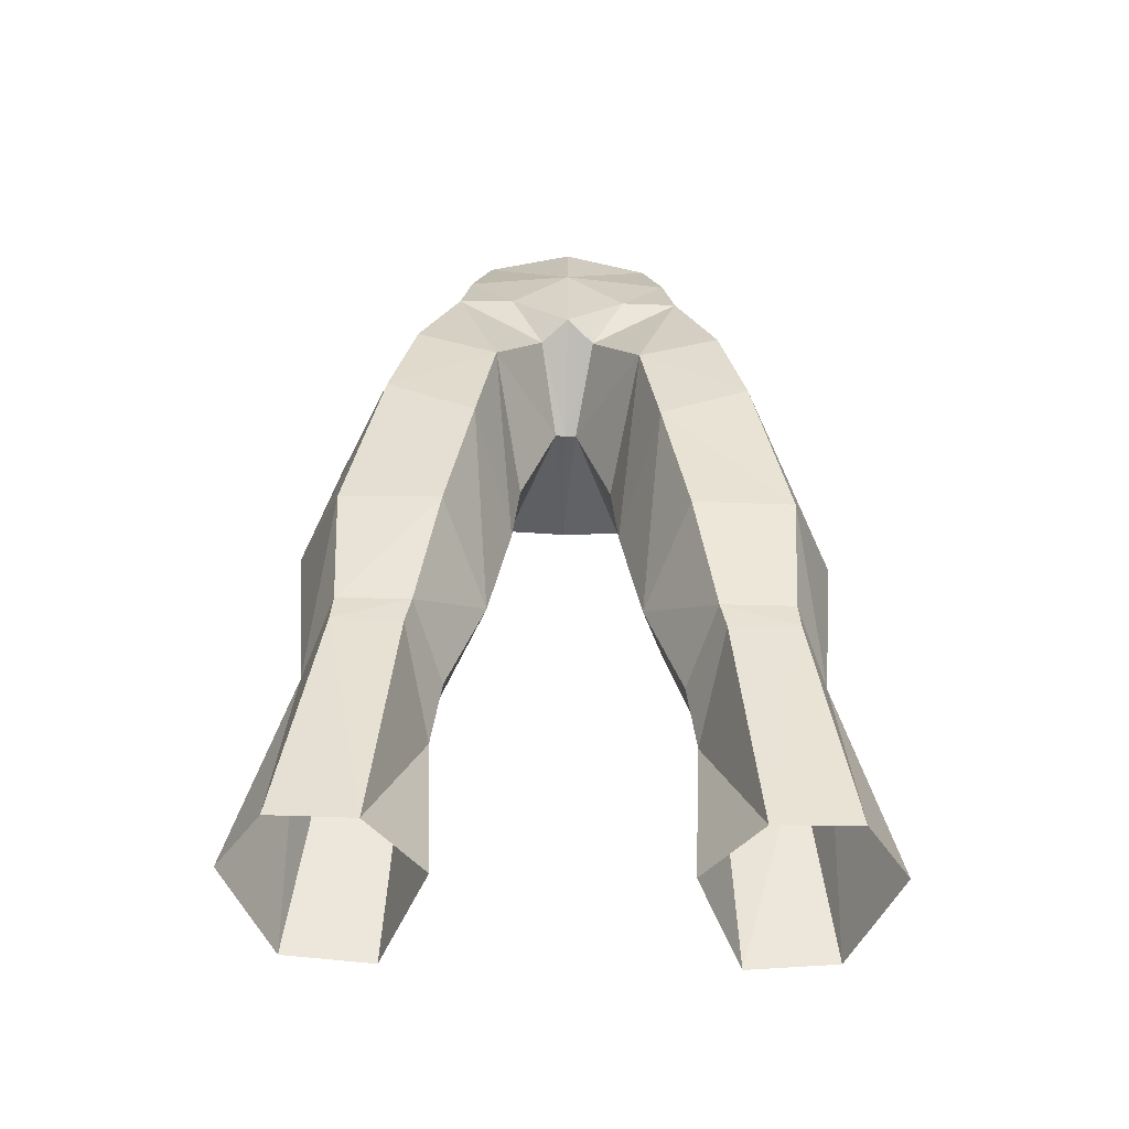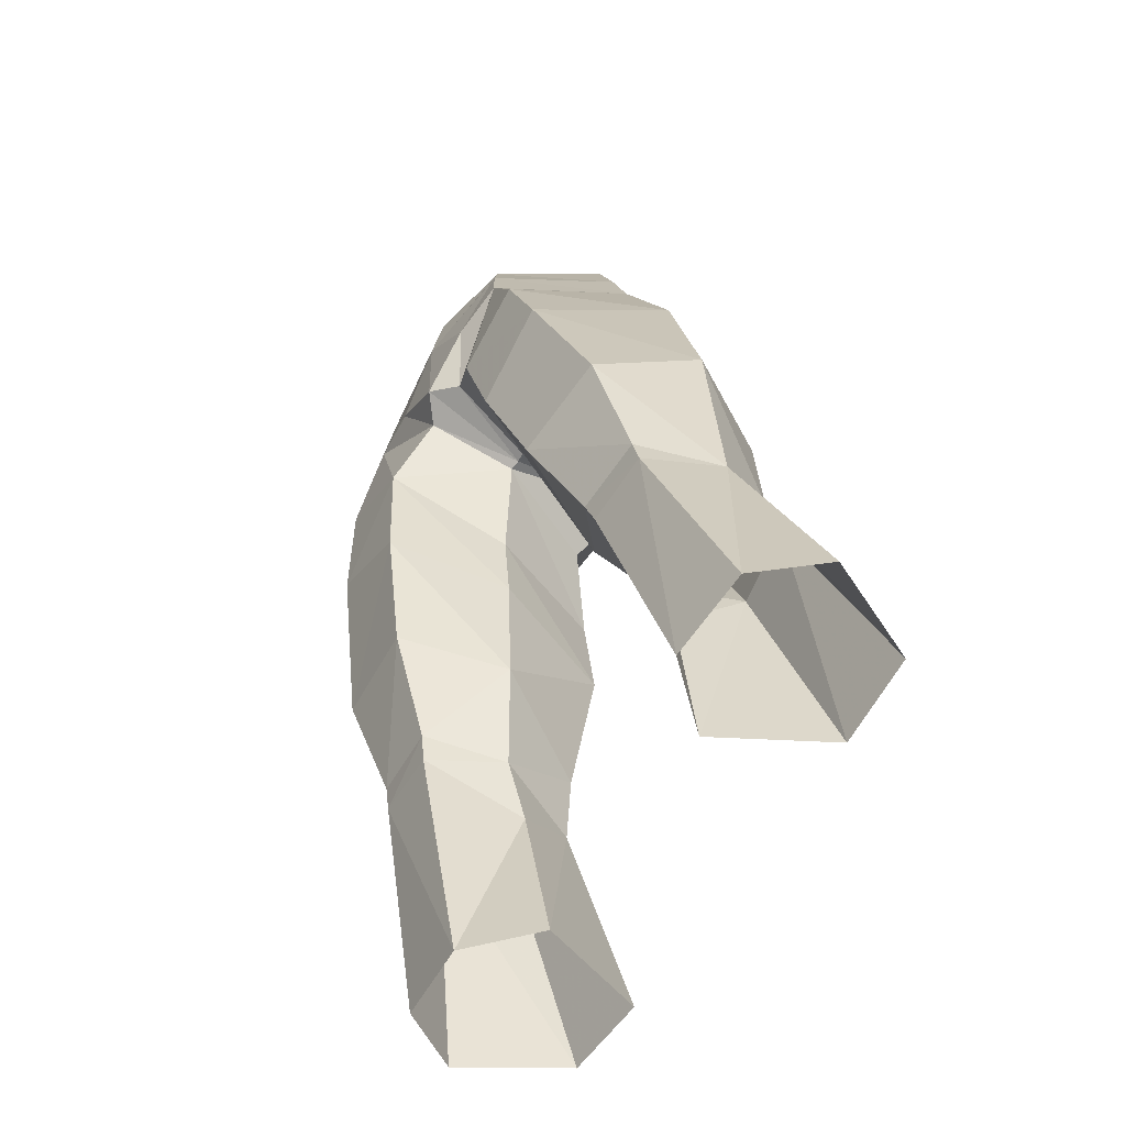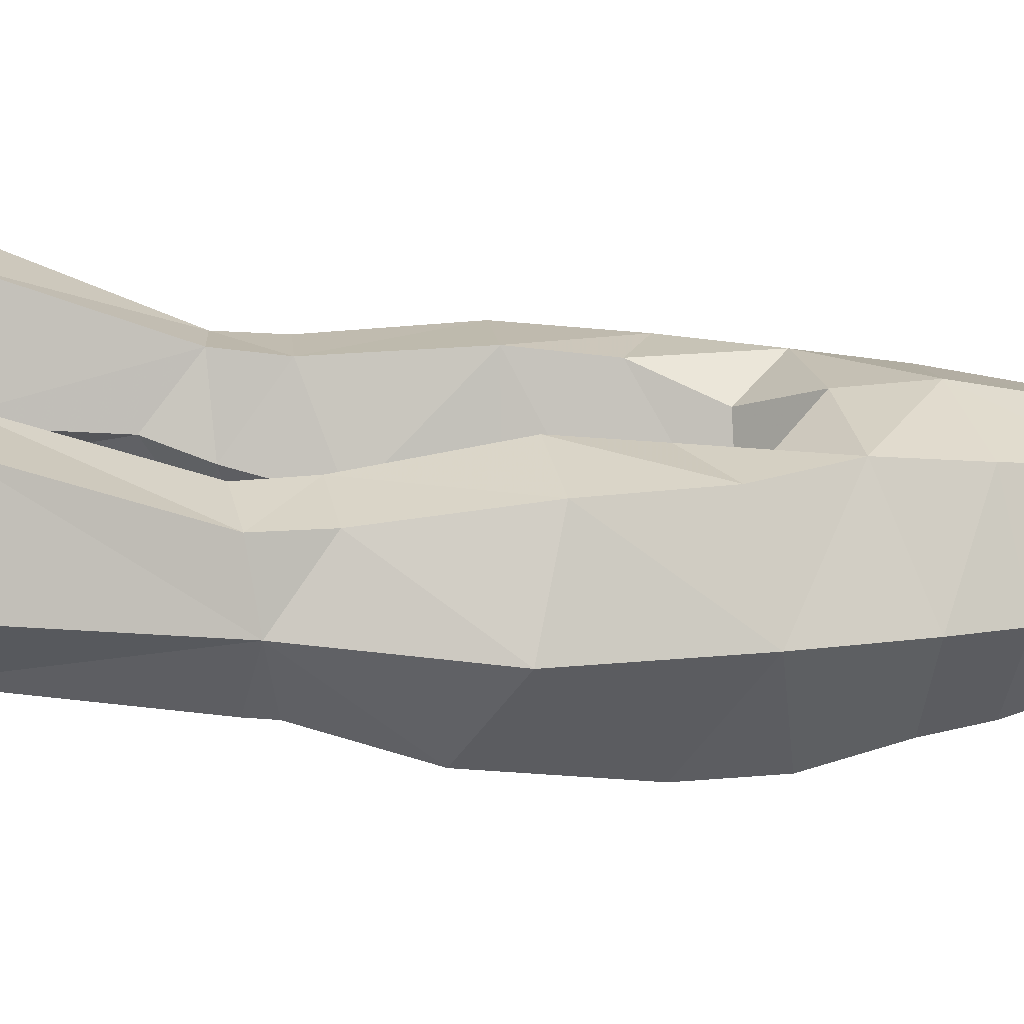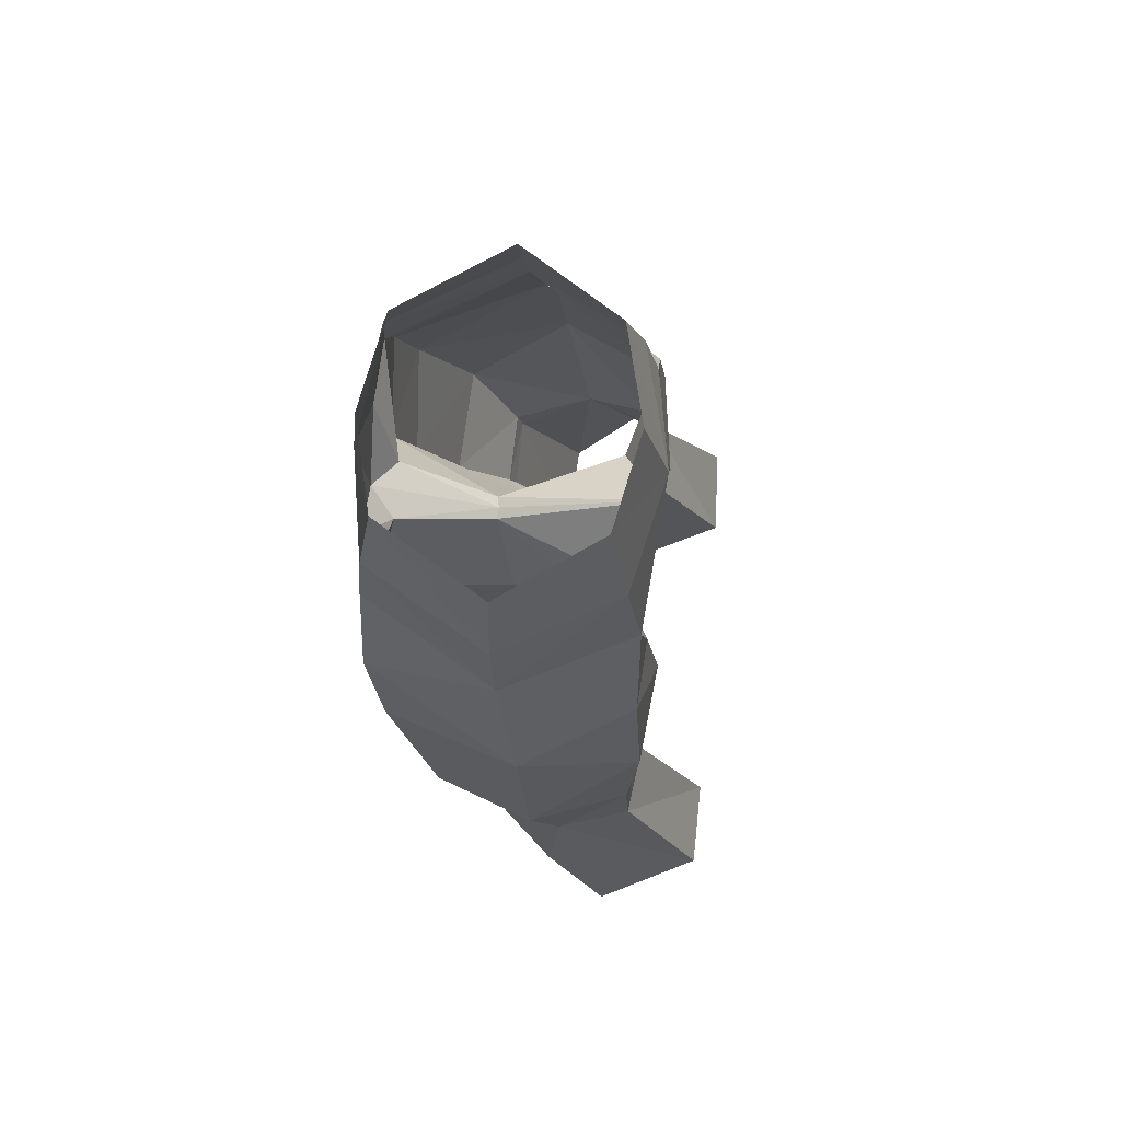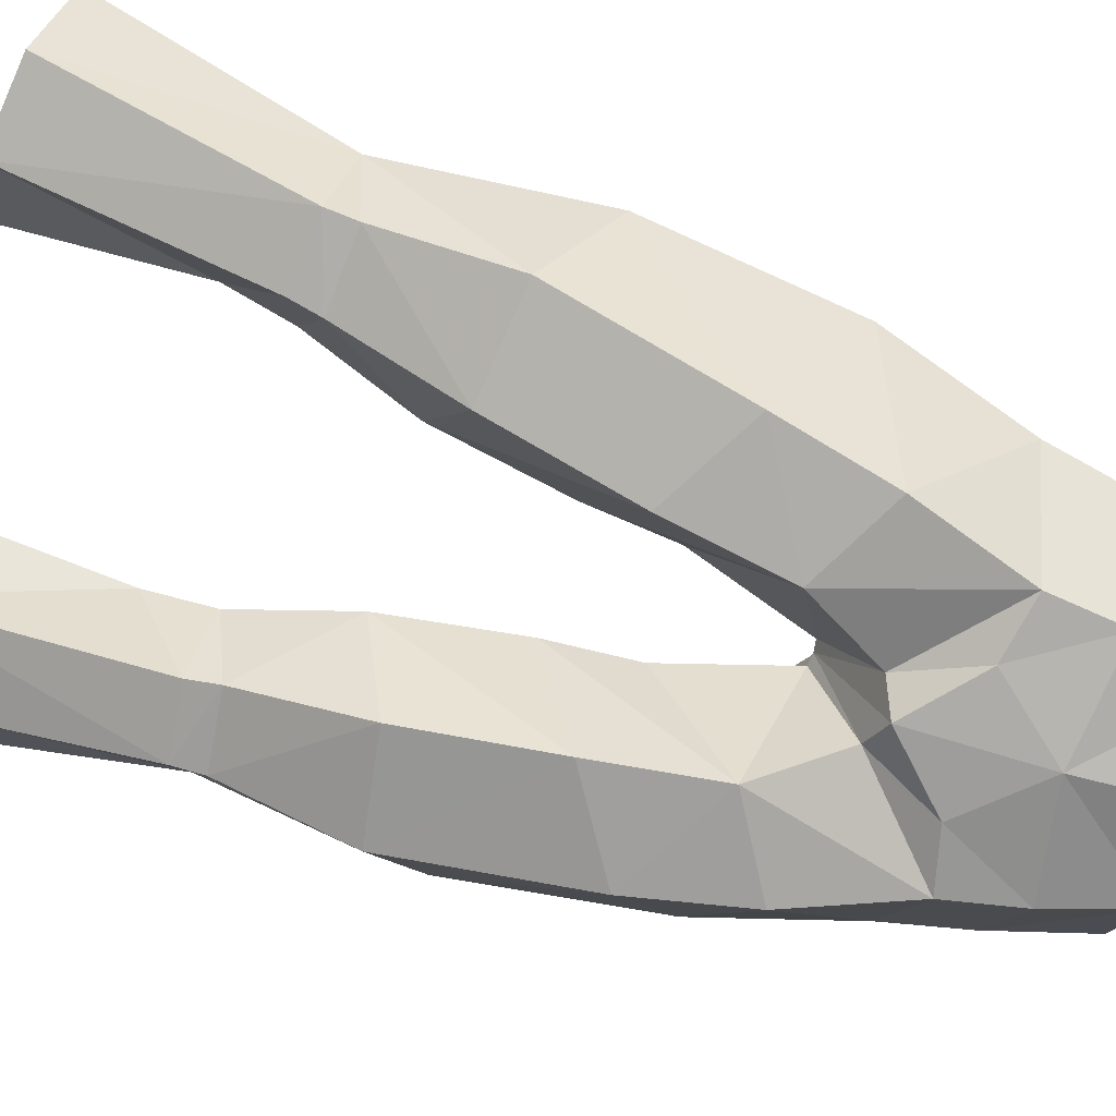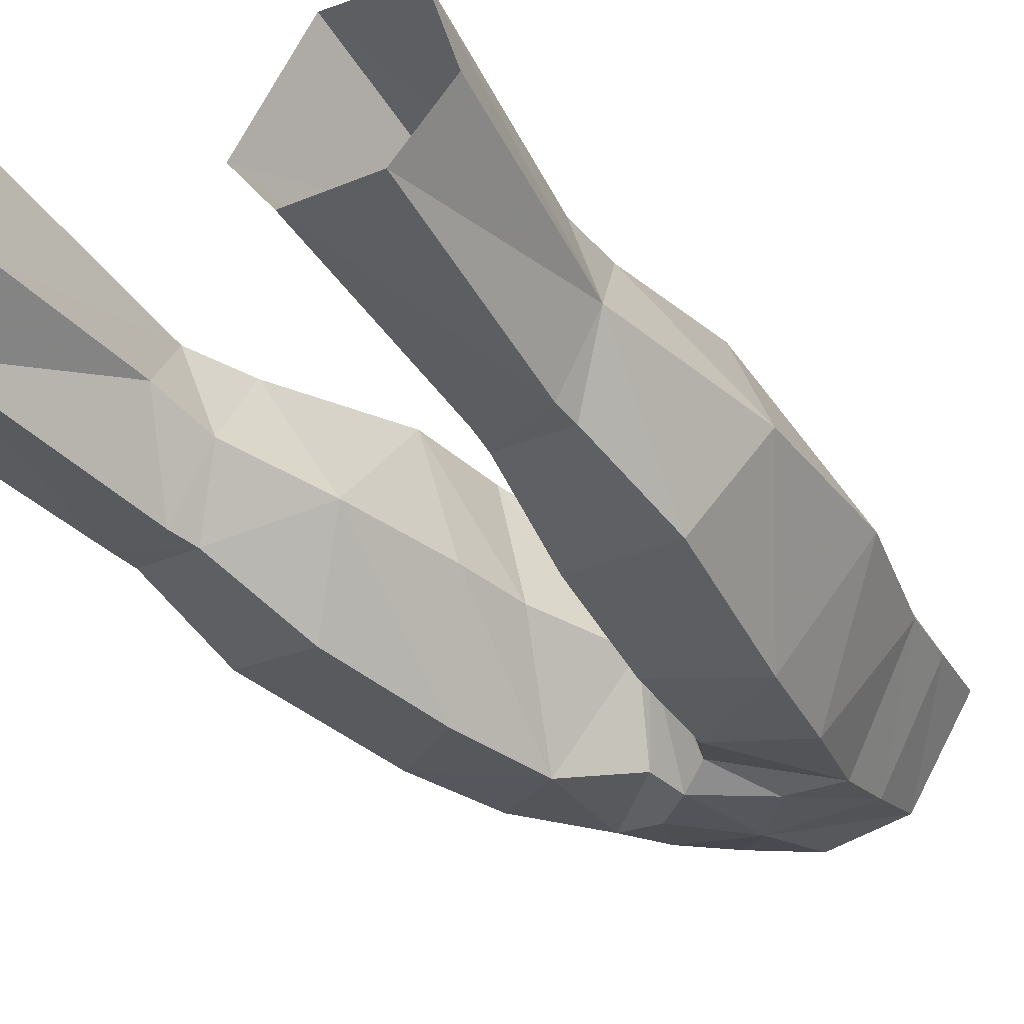
<metadata>
{"format":"obj","ext":"obj","renderer":"f3d","projection":"perspective","resolution":1024,"background":"white","views":[{"elev":-63.4,"azim":-1.2,"up":"+Z"},{"elev":-64.8,"azim":57.1,"up":"+Z"},{"elev":22.7,"azim":-98.8,"up":"+Y"},{"elev":76.3,"azim":94.2,"up":"+Z"},{"elev":-73.5,"azim":-106.3,"up":"+Y"},{"elev":-24.2,"azim":-142.8,"up":"+Y"}]}
</metadata>
<code>
g summoner_trousers_male_95760
v -6.748 -0.5841 53.02
v -4.119 -4.938 53.09
v -3.389 -4.441 56.37
v -5.837 -0.5888 56.5
v -4.279 1.603 30.09
v -5.584 -1.114 29.66
v -4.654 2.587 27.7
v -10.02 0.7498 37.8
v -7.693 4.717 39.11
v -8.116 4.417 32.83
v -9.296 1.786 30.55
v -8.408 4.586 30.19
v -2.897 0.7043 34.05
v -4.279 1.603 30.09
v -5.043 4.759 32.65
v -4.787 4.263 48.38
v -0.06428 4.623 48.44
v -2.308 3.331 45.99
v -9.066 0.2995 44.97
v -6.588 4.373 44.28
v -3.76 4.61 42.83
v -2.331 -5.344 49.89
v -0.06428 -5.395 47.75
v -0.06428 -5.555 52.44
v -1.824 -0.4044 41.77
v -2.097 0.01809 38.74
v -3.947 5.174 38.96
v -3.495 2.963 56.64
v -4.379 3.674 52.41
v -7.376 -0.4094 50.14
v -4.525 -5.127 50.4
v -8.342 -2.971 35.63
v -4.536 -3.263 35.11
v -3.557 -4.563 40.21
v -6.993 -4.679 42.24
v -8.092 -1.235 31.03
v -5.366 -1.37 30.78
v -9.415 7.798 22.72
v -11.23 3.837 21.97
v -5.706 4.991 29.95
v -6.096 7.921 22.47
v -6.414 1.126 20.81
v -8.16 -1.038 29.94
v -9.567 1.364 21.24
v -2.097 0.01809 38.74
v -1.824 -0.4044 41.77
v -2.866 -5.175 44.48
v -1.096 -4.535 47.35
v -0.06428 -1.005 46
v -0.4714 -1.05 45.94
v -6.03 -5.222 46.24
v -0.4714 -1.05 45.94
v -0.06428 -1.005 46
v -4.306 3.435 21.22
v -4.654 2.587 27.7
v -0.06428 -5.171 56.27
v -2.897 0.7043 34.05
v -0.06428 4.731 52.02
v -0.06428 3.75 56.66
v -4.306 3.435 21.22
v 3.99 -4.938 53.09
v 6.619 -0.5841 53.02
v 3.261 -4.441 56.37
v 5.709 -0.5888 56.5
v 5.456 -1.114 29.66
v 4.15 1.603 30.09
v 4.526 2.587 27.7
v 7.564 4.717 39.11
v 9.887 0.7499 37.8
v 7.988 4.417 32.83
v 9.168 1.786 30.55
v 8.28 4.586 30.19
v 4.15 1.603 30.09
v 2.768 0.7043 34.05
v 4.915 4.759 32.65
v 4.659 4.263 48.38
v 2.179 3.331 45.99
v 6.459 4.373 44.28
v 8.937 0.2995 44.97
v 3.631 4.61 42.83
v 2.202 -5.344 49.89
v 1.968 0.0181 38.74
v 1.695 -0.4044 41.77
v 3.818 5.174 38.96
v 3.366 2.963 56.64
v 4.251 3.674 52.41
v 7.248 -0.4094 50.14
v 4.396 -5.127 50.4
v 4.407 -3.263 35.11
v 8.214 -2.971 35.63
v 3.428 -4.563 40.21
v 6.864 -4.679 42.24
v 5.238 -1.37 30.78
v 7.964 -1.235 31.03
v 11.11 3.837 21.97
v 9.287 7.798 22.72
v 5.578 4.991 29.95
v 5.968 7.921 22.47
v 6.285 1.126 20.81
v 8.032 -1.037 29.94
v 9.439 1.364 21.24
v 1.695 -0.4044 41.77
v 1.968 0.0181 38.74
v 2.738 -5.175 44.48
v 0.9672 -4.535 47.35
v 0.3429 -1.05 45.94
v 5.901 -5.222 46.24
v 0.3429 -1.05 45.94
v 4.177 3.435 21.22
v 4.526 2.587 27.7
v 2.768 0.7043 34.05
v 4.177 3.435 21.22
f 1 2 3
f 3 4 1
f 5 6 7
f 8 9 10
f 10 11 8
f 12 11 10
f 13 14 15
f 16 17 18
f 19 20 9
f 18 21 16
f 22 23 24
f 25 26 27
f 27 21 25
f 1 4 28
f 28 29 1
f 29 30 1
f 30 31 2
f 2 1 30
f 27 26 13
f 13 15 27
f 32 33 34
f 34 35 32
f 36 37 33
f 33 32 36
f 38 39 11
f 11 12 38
f 12 40 41
f 41 38 12
f 42 6 43
f 43 44 42
f 45 46 47
f 47 34 45
f 22 24 2
f 23 22 48
f 49 50 17
f 31 51 47
f 12 10 15
f 15 40 12
f 15 10 9
f 9 27 15
f 48 52 53
f 53 23 48
f 8 35 19
f 19 9 8
f 54 41 40
f 40 55 54
f 31 22 2
f 16 30 29
f 3 2 24
f 24 56 3
f 57 37 5
f 11 36 32
f 15 14 40
f 40 14 55
f 30 19 51
f 51 31 30
f 11 32 8
f 57 45 34
f 33 57 34
f 32 35 8
f 19 30 16
f 58 28 59
f 22 31 48
f 47 52 48
f 31 47 48
f 58 16 29
f 43 6 37
f 37 36 43
f 37 6 5
f 11 43 36
f 57 33 37
f 35 34 47
f 47 51 35
f 19 35 51
f 58 17 16
f 58 29 28
f 27 9 20
f 20 21 27
f 21 18 50
f 50 25 21
f 19 16 20
f 21 20 16
f 46 52 47
f 50 18 17
f 44 43 11
f 11 39 44
f 42 60 7
f 7 6 42
f 61 62 63
f 64 63 62
f 65 66 67
f 68 69 70
f 71 70 69
f 71 72 70
f 73 74 75
f 17 76 77
f 78 79 68
f 80 77 76
f 23 81 24
f 82 83 84
f 80 84 83
f 64 62 85
f 86 85 62
f 87 86 62
f 88 87 61
f 62 61 87
f 82 84 74
f 75 74 84
f 89 90 91
f 92 91 90
f 93 94 89
f 90 89 94
f 95 96 71
f 72 71 96
f 97 72 98
f 96 98 72
f 65 99 100
f 101 100 99
f 102 103 104
f 91 104 103
f 24 81 61
f 81 23 105
f 106 49 17
f 107 88 104
f 70 72 75
f 97 75 72
f 70 75 68
f 84 68 75
f 108 105 53
f 23 53 105
f 92 69 79
f 68 79 69
f 98 109 97
f 110 97 109
f 81 88 61
f 87 76 86
f 61 63 24
f 56 24 63
f 93 111 66
f 94 71 90
f 73 75 97
f 73 97 110
f 79 87 107
f 88 107 87
f 90 71 69
f 103 111 91
f 111 89 91
f 92 90 69
f 87 79 76
f 85 58 59
f 88 81 105
f 108 104 105
f 104 88 105
f 76 58 86
f 65 100 93
f 94 93 100
f 65 93 66
f 100 71 94
f 89 111 93
f 91 92 104
f 107 104 92
f 92 79 107
f 17 58 76
f 86 58 85
f 68 84 78
f 80 78 84
f 77 80 106
f 83 106 80
f 76 79 78
f 78 80 76
f 108 102 104
f 77 106 17
f 100 101 71
f 95 71 101
f 112 99 67
f 65 67 99

</code>
